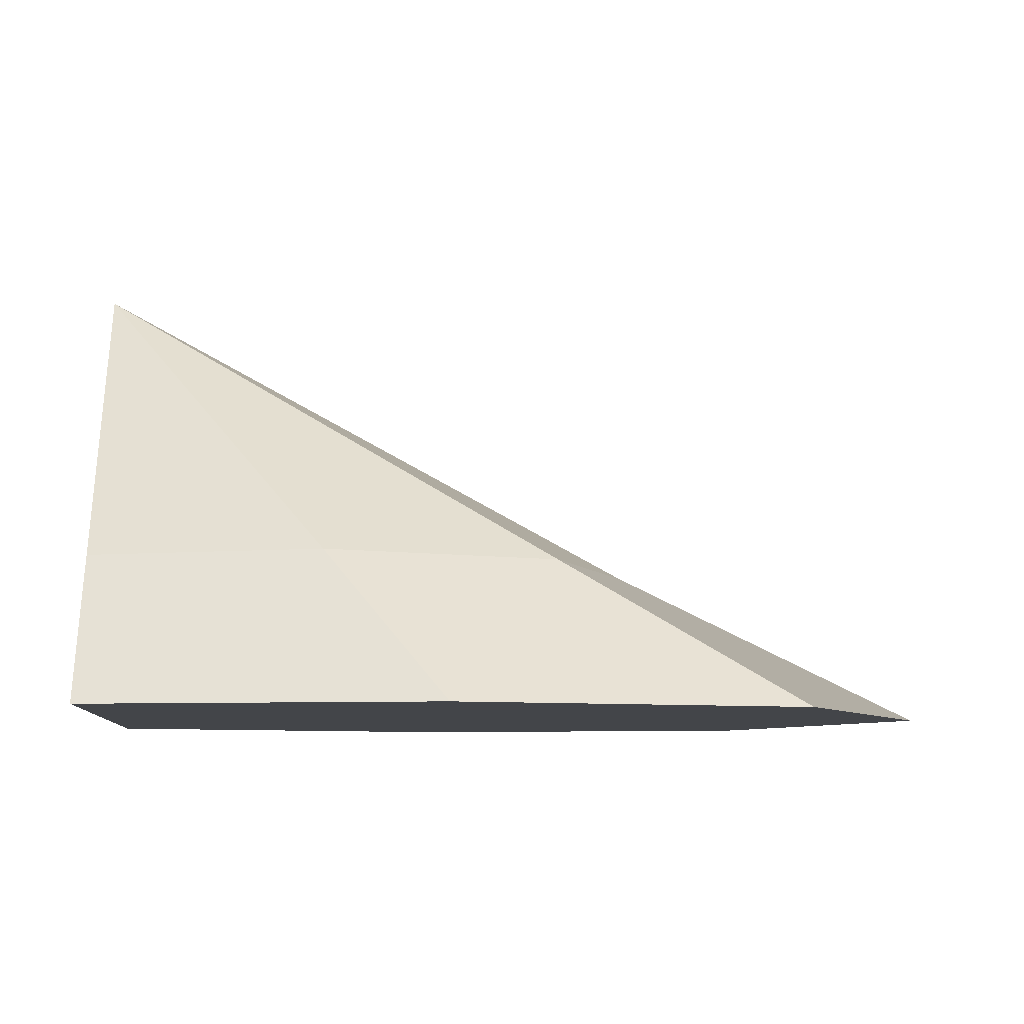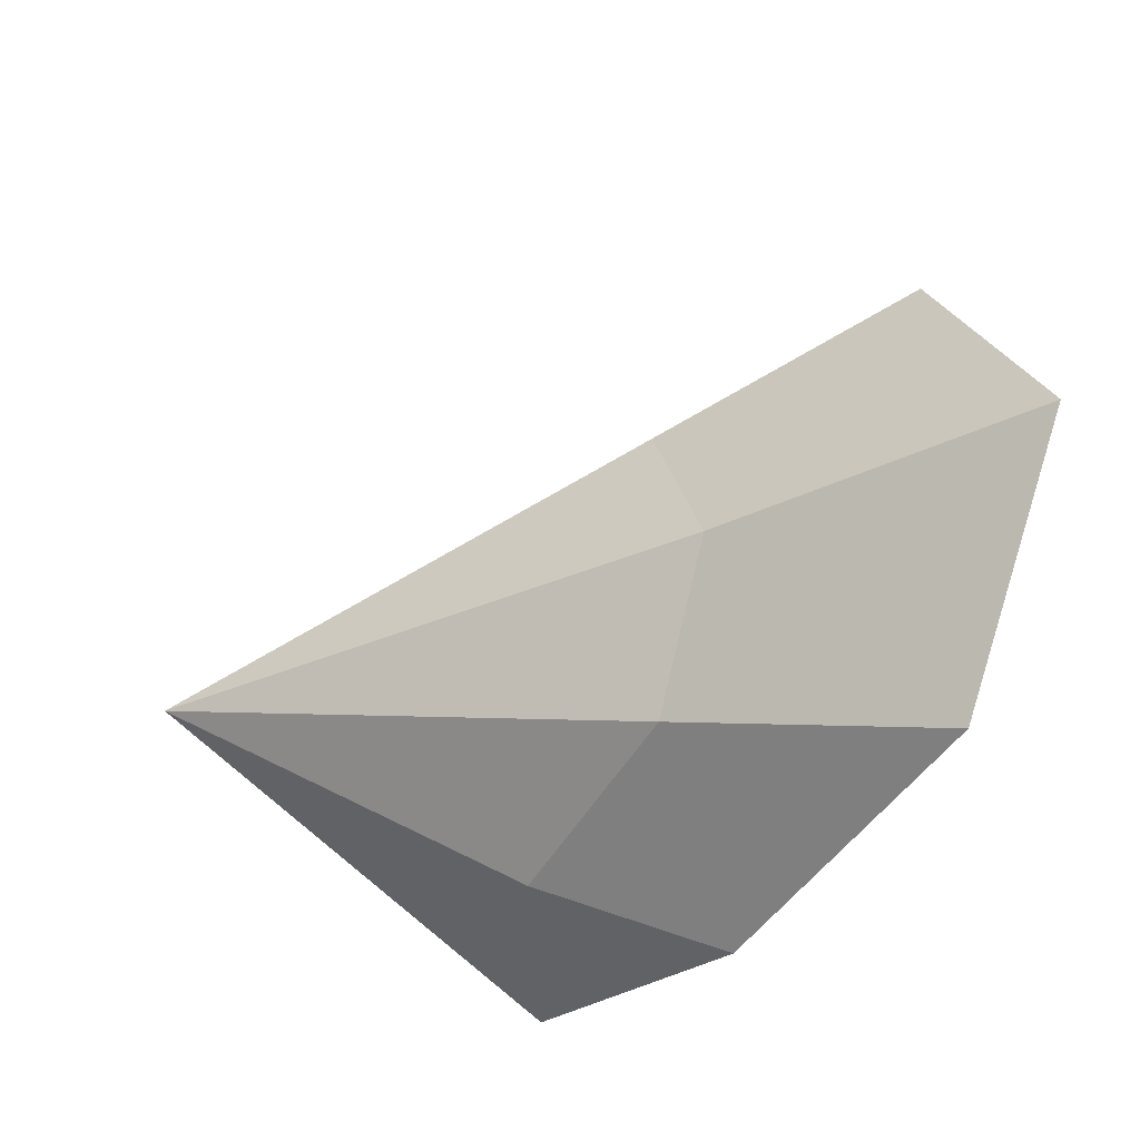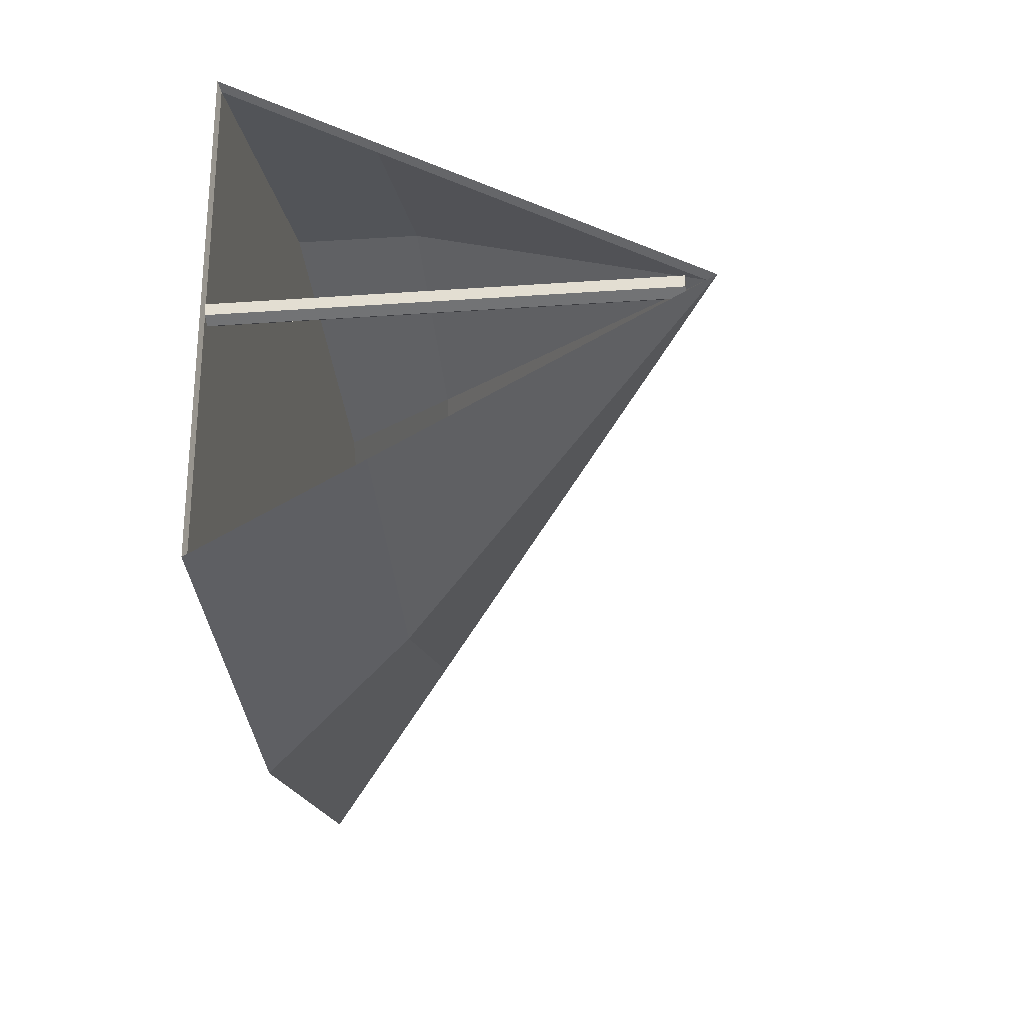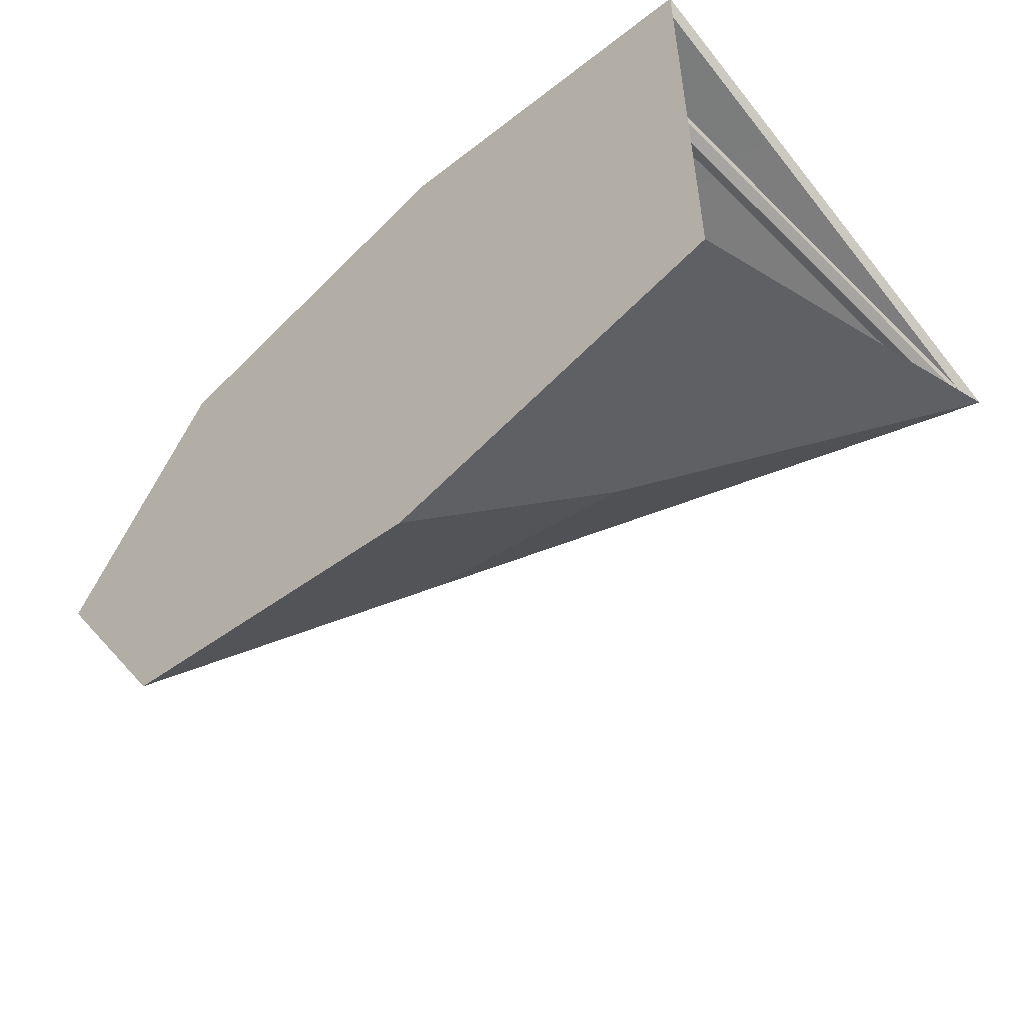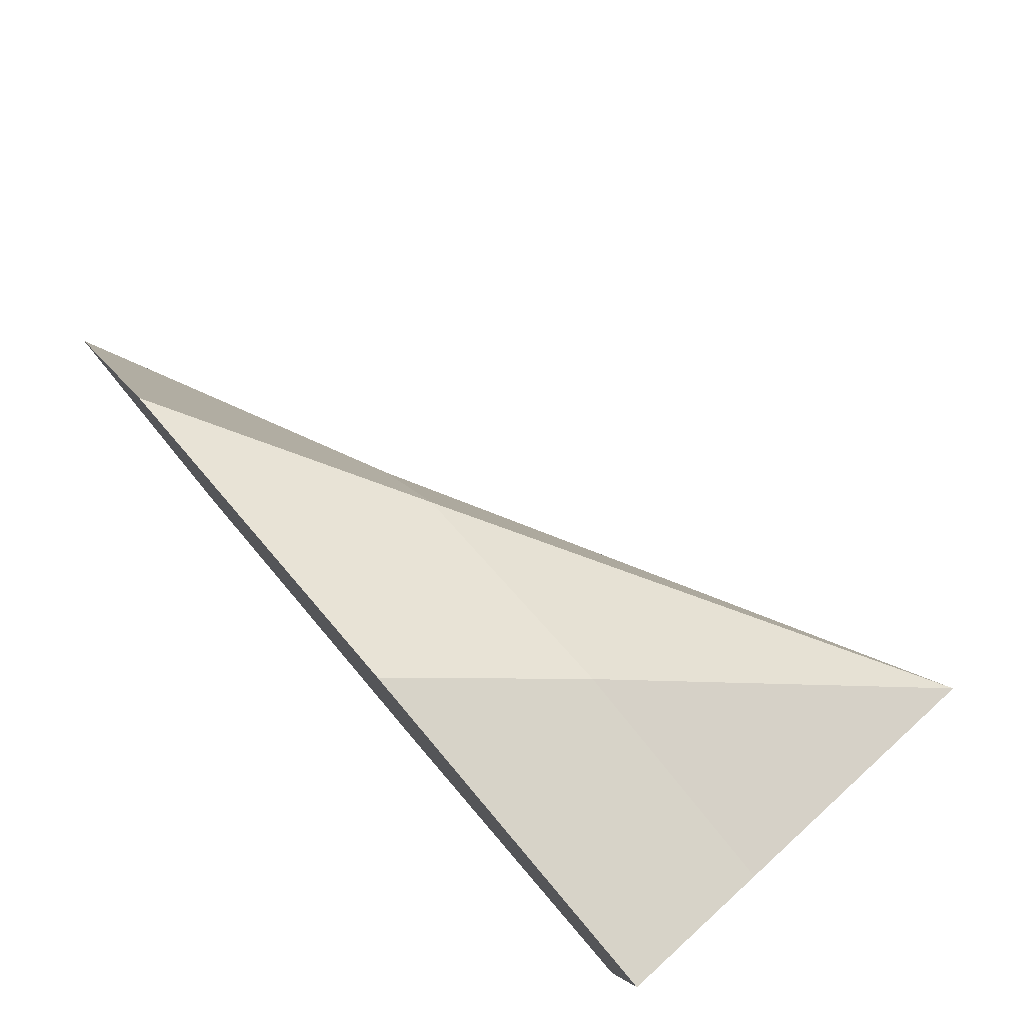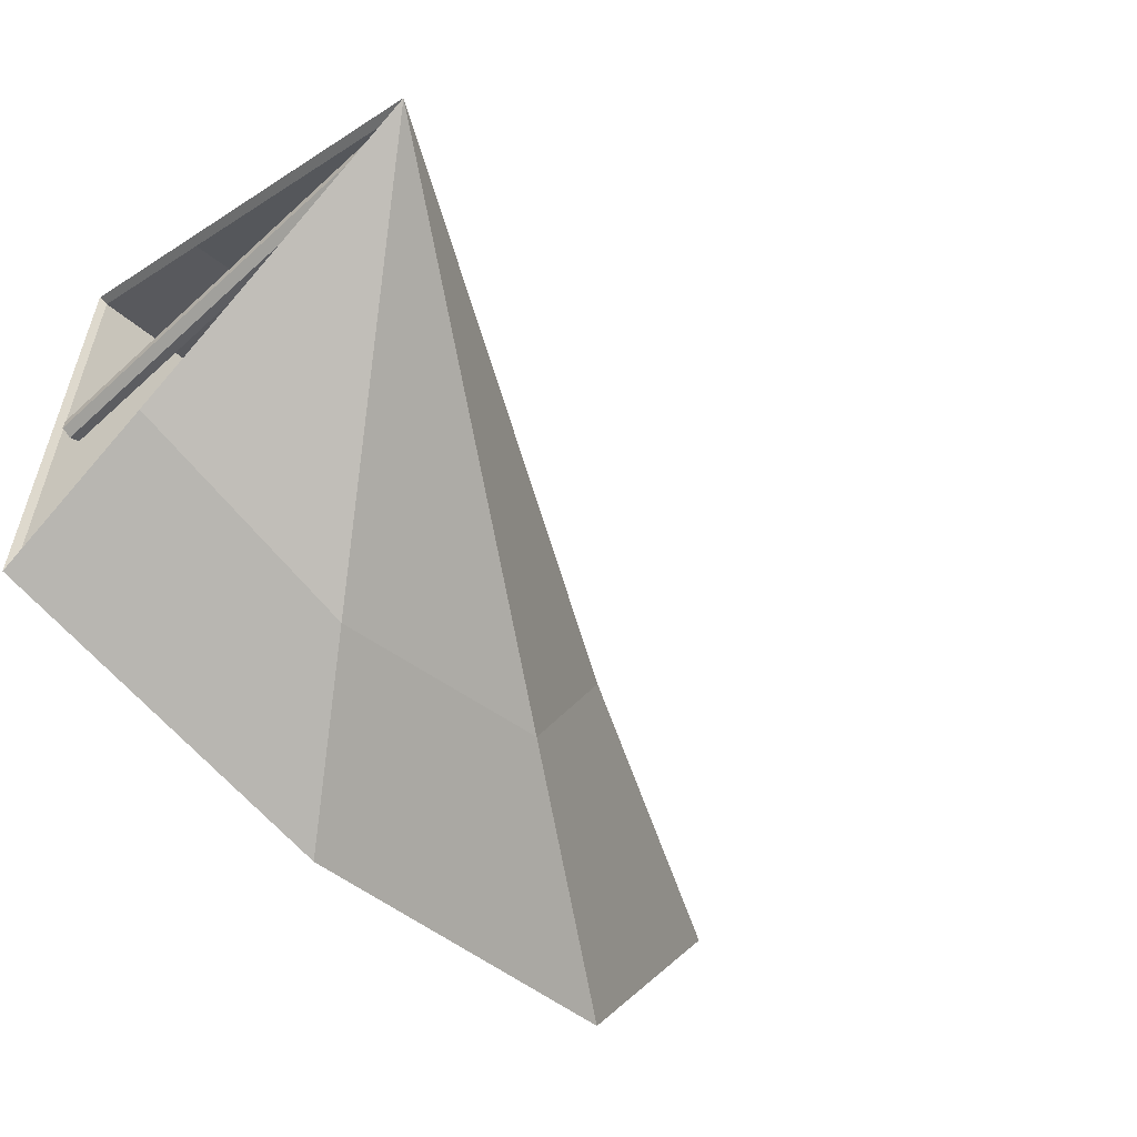
<metadata>
{"format":"obj","ext":"obj","renderer":"f3d","projection":"perspective","resolution":1024,"background":"white","views":[{"elev":-8.8,"azim":175.8,"up":"+Y"},{"elev":-34.2,"azim":-120.9,"up":"+Z"},{"elev":-26.3,"azim":96.4,"up":"+Z"},{"elev":-53.1,"azim":43.7,"up":"+Z"},{"elev":79.3,"azim":49.5,"up":"+Z"},{"elev":-56.2,"azim":133.6,"up":"+Z"}]}
</metadata>
<code>
o Cylinder_Cylinder.001
v -0.1407 -0.02765 -0.1311
v -0.1407 4.986 -0.1311
v -0.0272 -0.02765 -0.06554
v -0.0272 4.986 -0.06554
v -0.0272 -0.02765 0.06554
v -0.0272 4.986 0.06554
v -0.1407 -0.02765 0.1311
v -0.1407 4.986 0.1311
v -0.2542 -0.02765 0.06554
v -0.2542 4.986 0.06554
v -0.2542 -0.02765 -0.06554
v -0.2542 4.986 -0.06554
v -8.248 0 -2.806
v -0.03588 0 -2.806
v -5.47 1.761 -1.857
v -0.03588 1.761 -1.857
v -4.142 0 -3.539
v -2.753 1.761 -2.589
v -8.248 0 2.806
v -0.03588 0 2.806
v -10.1 0 0
v -0.03588 5.206 0
v -5.47 1.761 1.857
v -0.03588 1.761 1.857
v -6.425 1.761 0
v -0.03588 0 0
v -4.142 0 3.539
v -2.753 1.761 2.589
v 0.06008 1.779 -1.906
v 0.06008 -0.02932 -2.881
v -4.156 -0.02932 -3.633
v -8.372 -0.02932 -2.881
v -10.27 -0.02932 -0
v -6.5 1.779 -0
v -5.519 1.779 -1.906
v 0.06008 5.316 -0
v -2.73 1.779 -2.659
v 0.06008 -0.02932 -0
v 0.06008 1.779 1.906
v 0.06008 -0.02932 2.881
v -4.156 -0.02932 3.633
v -8.372 -0.02932 2.881
v -5.519 1.779 1.906
v -2.73 1.779 2.659
f 1 2 4 3
f 3 4 6 5
f 5 6 8 7
f 7 8 10 9
f 4 2 12 10 8 6
f 9 10 12 11
f 11 12 2 1
f 1 3 5 7 9 11
f 21 13 15 25
f 17 14 16 18
f 15 22 25
f 16 22 18
f 26 13 21
f 13 17 18 15
f 13 26 17
f 26 14 17
f 22 15 18
f 21 25 23 19
f 27 28 24 20
f 23 25 22
f 24 28 22
f 26 21 19
f 19 23 28 27
f 19 27 26
f 26 27 20
f 22 28 23
f 33 34 35 32
f 31 37 29 30
f 35 34 36
f 29 37 36
f 38 33 32
f 32 35 37 31
f 32 31 38
f 38 31 30
f 36 37 35
f 33 42 43 34
f 41 40 39 44
f 43 36 34
f 39 36 44
f 38 42 33
f 42 41 44 43
f 42 38 41
f 38 40 41
f 36 43 44
f 20 24 39 40
f 24 22 36 39
f 14 26 38 30
f 22 16 29 36
f 26 20 40 38
f 16 14 30 29

</code>
